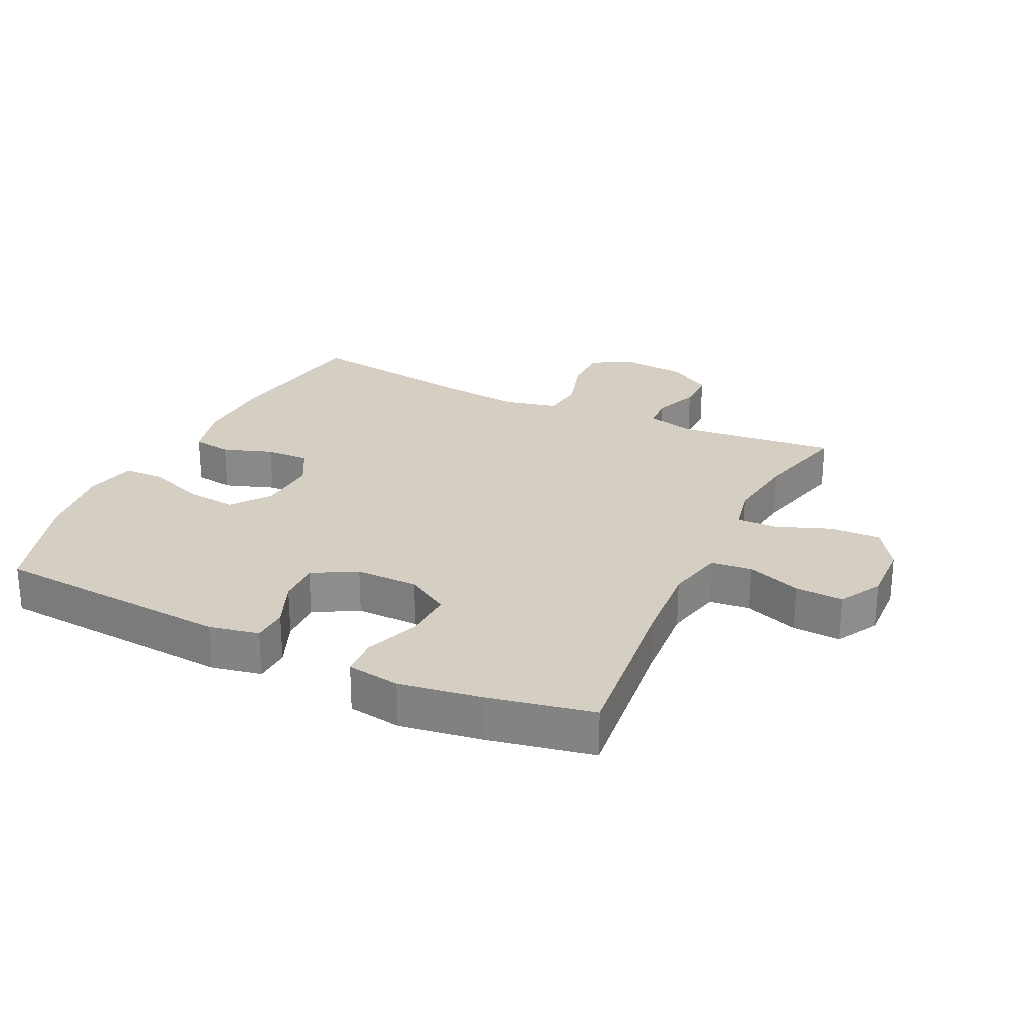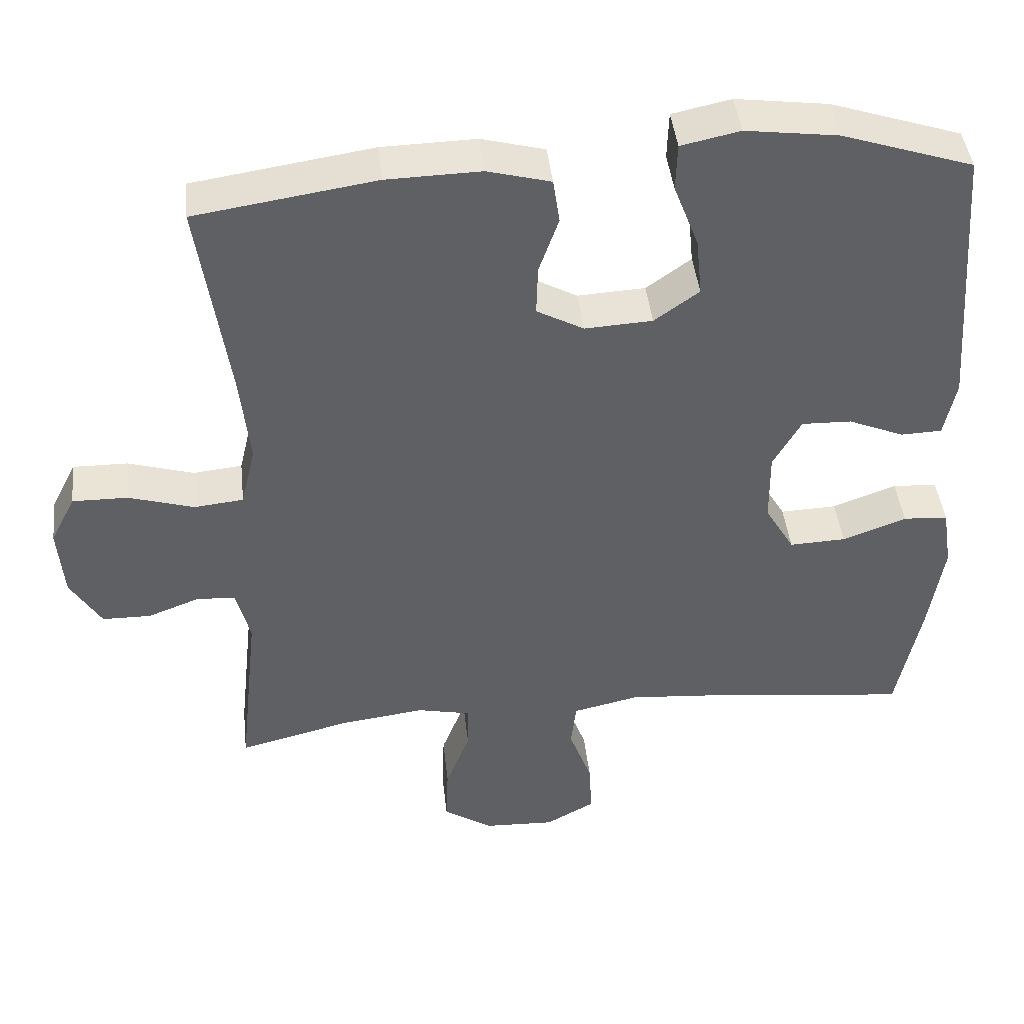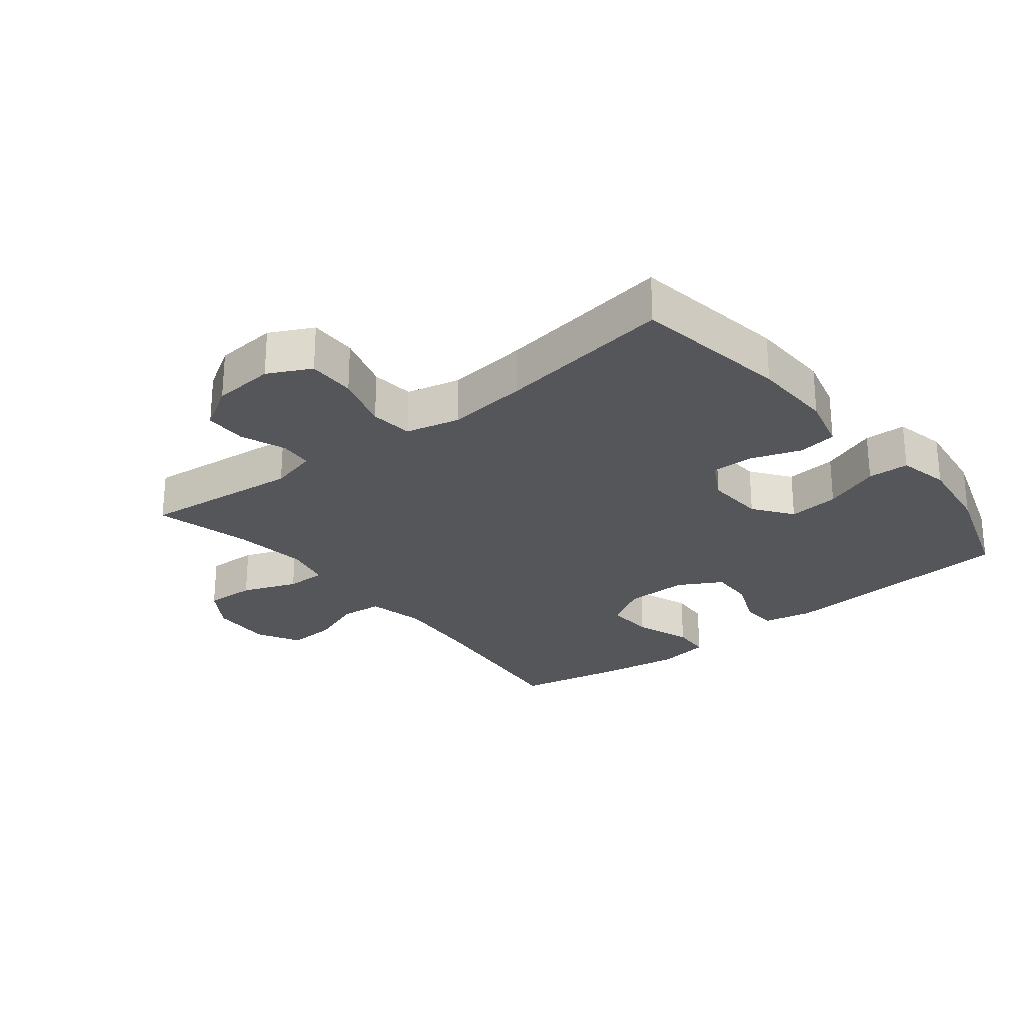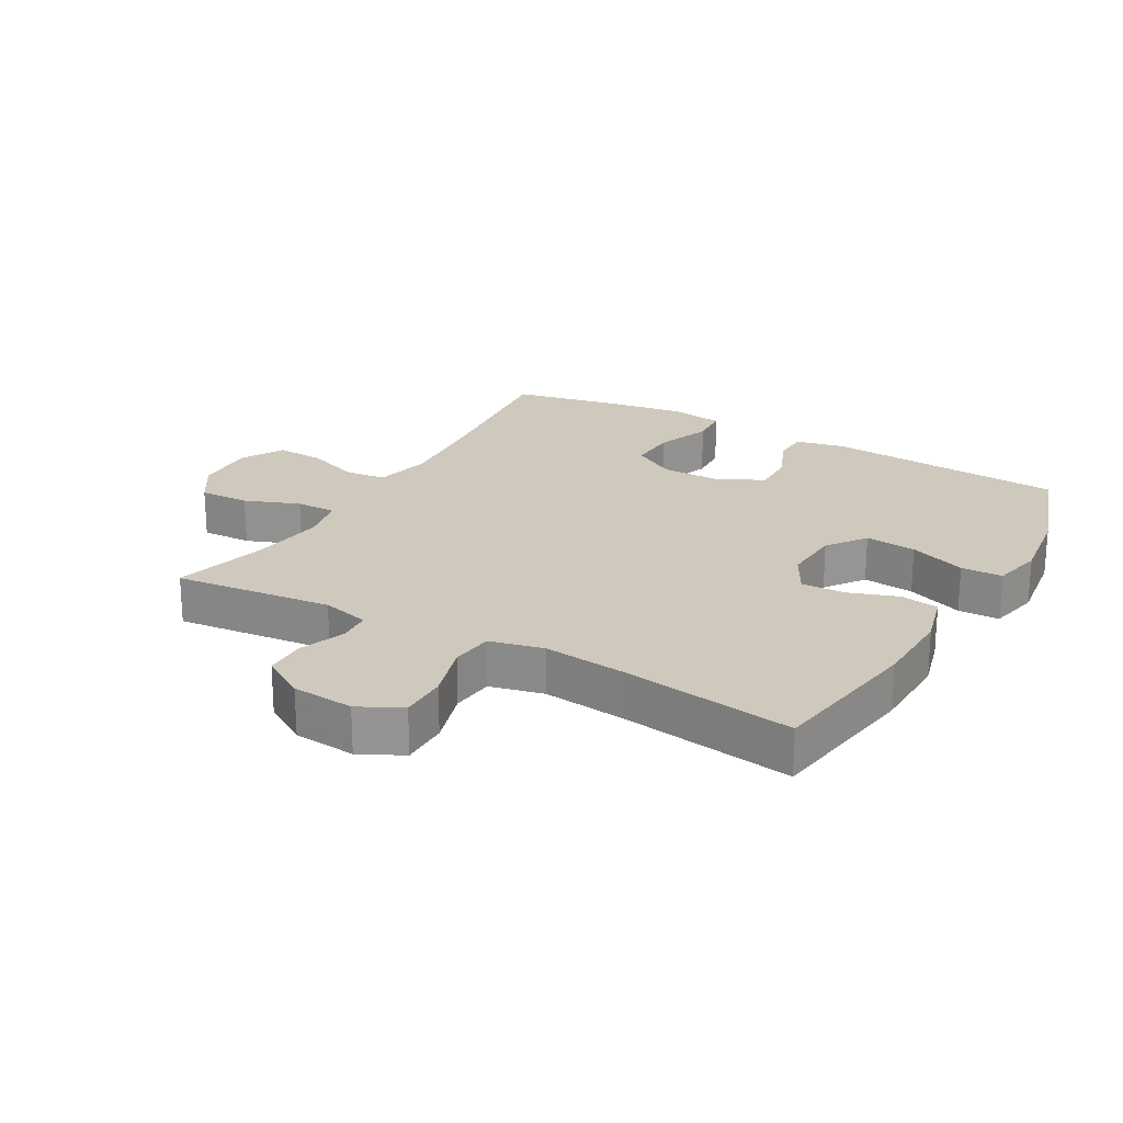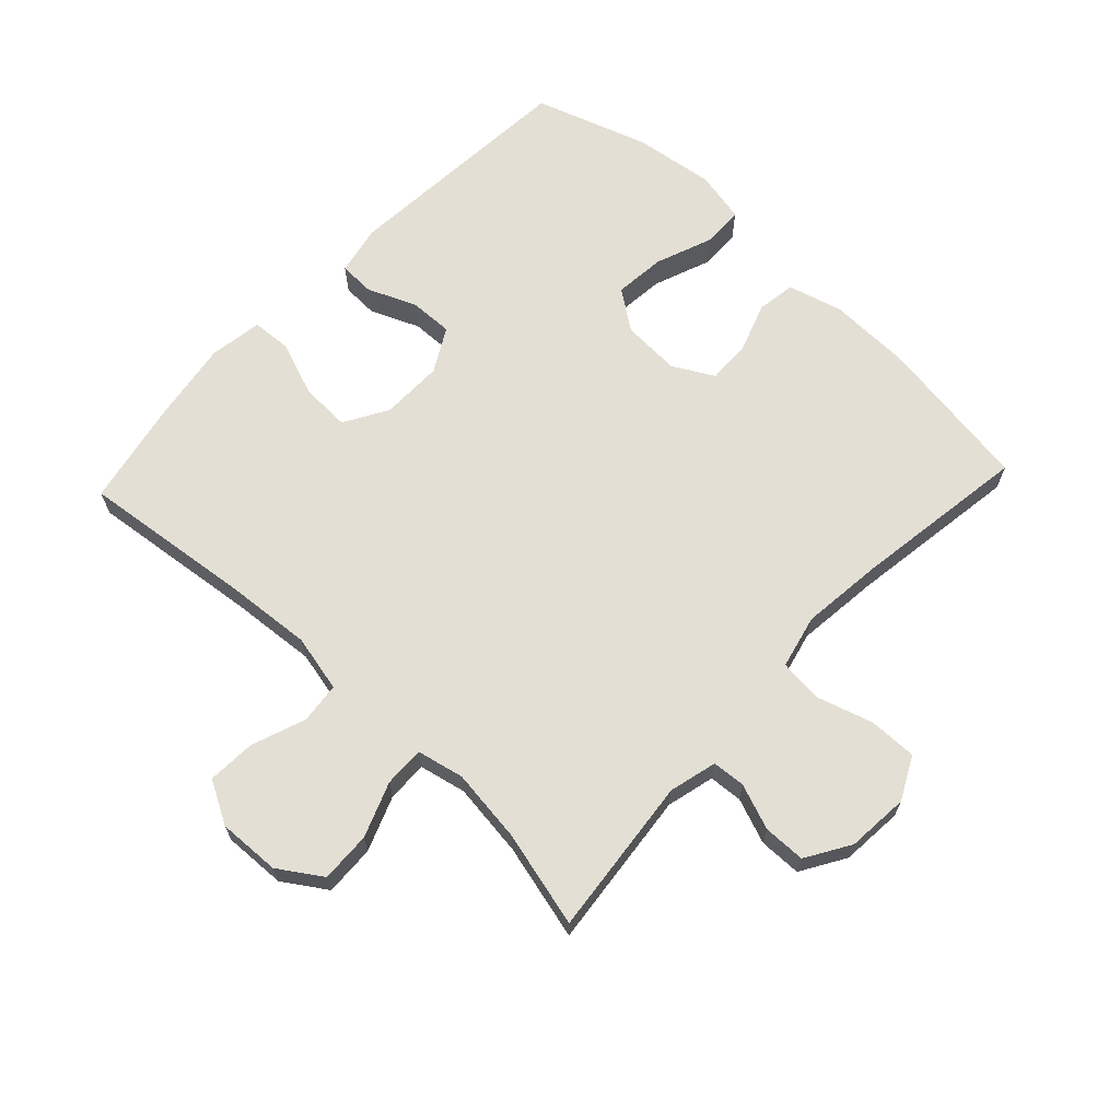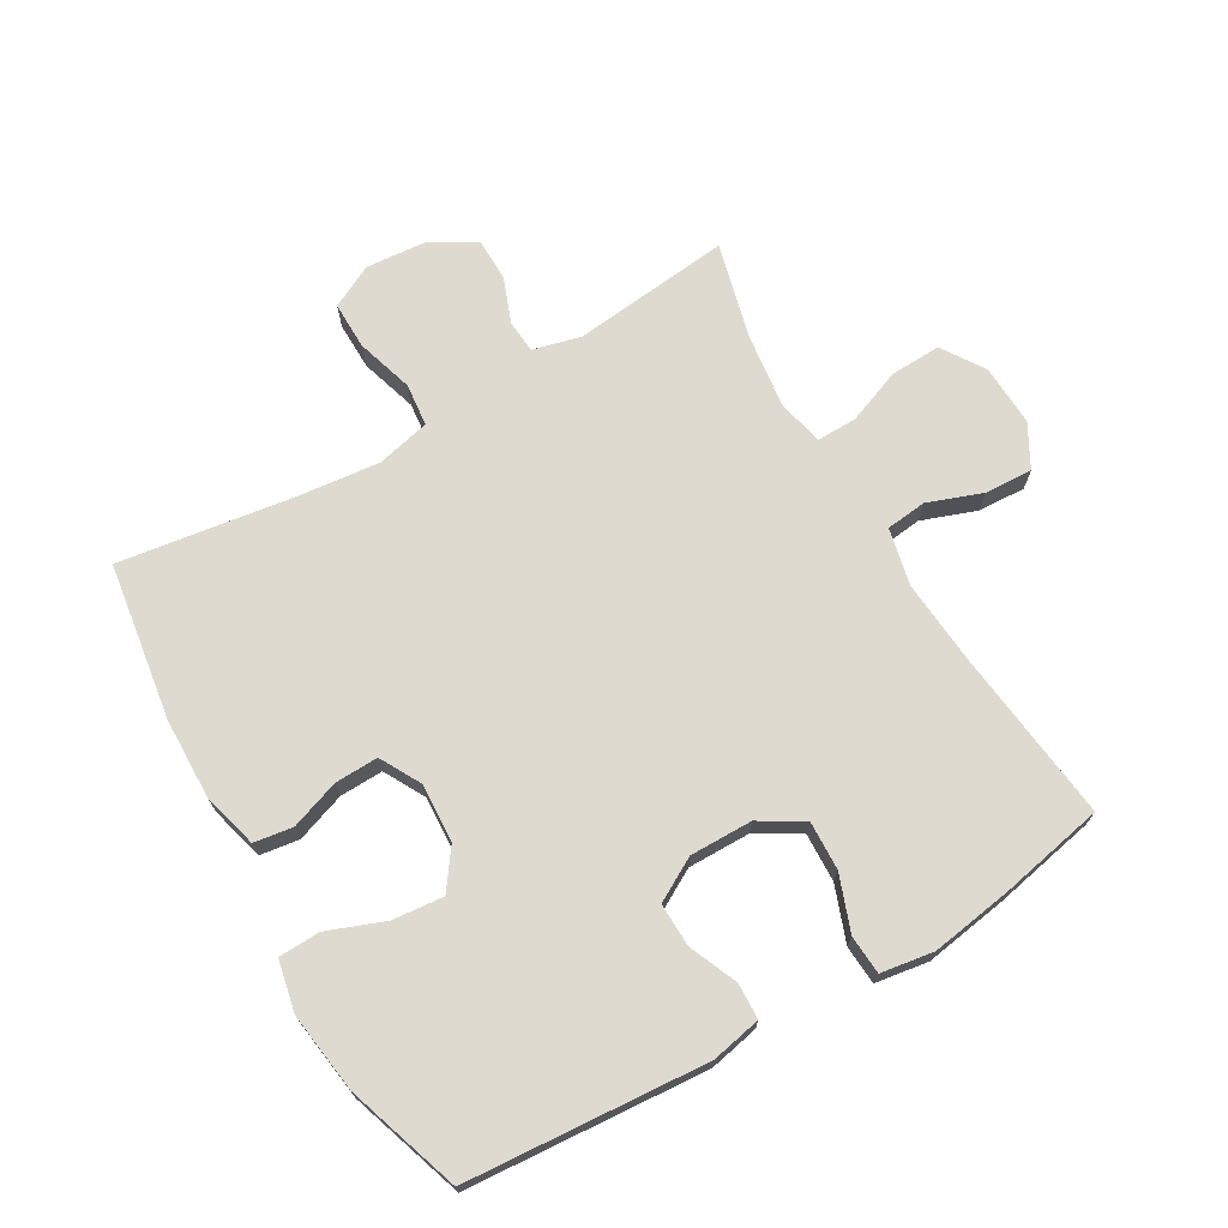
<metadata>
{"format":"obj","ext":"obj","renderer":"f3d","projection":"perspective","resolution":1024,"background":"white","views":[{"elev":25.8,"azim":115.7,"up":"+Y"},{"elev":43.5,"azim":-6.3,"up":"+Z"},{"elev":-26.1,"azim":-51.3,"up":"+Y"},{"elev":22.5,"azim":-60.2,"up":"+Y"},{"elev":66.3,"azim":-136.8,"up":"+Y"},{"elev":70.8,"azim":59.8,"up":"+Y"}]}
</metadata>
<code>
v 0.5 0.07 -0.5
v 0.231 0.07 -0.469
v 0.096 0.07 -0.458
v 0.006 0.07 -0.478
v -0.001 0.07 -0.542
v 0.03 0.07 -0.627
v 0.034 0.07 -0.702
v -0.033 0.07 -0.739
v -0.13 0.07 -0.735
v -0.197 0.07 -0.691
v -0.194 0.07 -0.612
v -0.161 0.07 -0.526
v -0.16 0.07 -0.463
v -0.233 0.07 -0.447
v -0.349 0.07 -0.462
v -0.5 0.07 -0.5
v -0.473 0.07 -0.251
v -0.492 0.07 -0.176
v -0.544 0.07 -0.172
v -0.615 0.07 -0.199
v -0.681 0.07 -0.198
v -0.723 0.07 -0.129
v -0.731 0.07 -0.032
v -0.697 0.07 0.035
v -0.622 0.07 0.034
v -0.533 0.07 0.007
v -0.466 0.07 0.014
v -0.446 0.07 0.098
v -0.46 0.07 0.226
v -0.5 0.07 0.5
v -0.255 0.07 0.537
v -0.127 0.07 0.54
v -0.041 0.07 0.517
v -0.032 0.07 0.456
v -0.059 0.07 0.379
v -0.061 0.07 0.311
v 0.003 0.07 0.276
v 0.095 0.07 0.281
v 0.156 0.07 0.325
v 0.148 0.07 0.405
v 0.114 0.07 0.494
v 0.116 0.07 0.559
v 0.196 0.07 0.576
v 0.322 0.07 0.559
v 0.5 0.07 0.5
v 0.528 0.07 0.124
v 0.512 0.07 0.046
v 0.456 0.07 0.044
v 0.38 0.07 0.076
v 0.312 0.07 0.078
v 0.274 0.07 0.01
v 0.275 0.07 -0.088
v 0.315 0.07 -0.156
v 0.392 0.07 -0.153
v 0.479 0.07 -0.121
v 0.54 0.07 -0.125
v 0.553 0.07 -0.208
v 0.533 0.07 -0.336
v 0.5 0 -0.5
v 0.231 0 -0.469
v 0.096 0 -0.458
v 0.006 0 -0.478
v -0.001 0 -0.542
v 0.03 0 -0.627
v 0.034 0 -0.702
v -0.033 0 -0.739
v -0.13 0 -0.735
v -0.197 0 -0.691
v -0.194 0 -0.612
v -0.161 0 -0.526
v -0.16 0 -0.463
v -0.233 0 -0.447
v -0.349 0 -0.462
v -0.5 0 -0.5
v -0.473 0 -0.251
v -0.492 0 -0.176
v -0.544 0 -0.172
v -0.615 0 -0.199
v -0.681 0 -0.198
v -0.723 0 -0.129
v -0.731 0 -0.032
v -0.697 0 0.035
v -0.622 0 0.034
v -0.533 0 0.007
v -0.466 0 0.014
v -0.446 0 0.098
v -0.46 0 0.226
v -0.5 0 0.5
v -0.255 0 0.537
v -0.127 0 0.54
v -0.041 0 0.517
v -0.032 0 0.456
v -0.059 0 0.379
v -0.061 0 0.311
v 0.003 0 0.276
v 0.095 0 0.281
v 0.156 0 0.325
v 0.148 0 0.405
v 0.114 0 0.494
v 0.116 0 0.559
v 0.196 0 0.576
v 0.322 0 0.559
v 0.5 0 0.5
v 0.528 0 0.124
v 0.512 0 0.046
v 0.456 0 0.044
v 0.38 0 0.076
v 0.312 0 0.078
v 0.274 0 0.01
v 0.275 0 -0.088
v 0.315 0 -0.156
v 0.392 0 -0.153
v 0.479 0 -0.121
v 0.54 0 -0.125
v 0.553 0 -0.208
v 0.533 0 -0.336
f 57 58 1 2
f 54 55 56 57
f 53 54 57 2
f 52 53 2 3
f 51 52 3 4
f 46 47 48 49
f 46 49 50
f 45 46 50
f 44 45 50 51
f 40 41 42 43
f 39 40 43 44
f 32 33 34 35
f 32 35 36
f 29 30 31 32
f 28 29 32 36
f 27 28 36 37
f 23 24 25 26
f 23 26 27
f 22 23 27
f 19 20 21 22
f 18 19 22 27
f 17 18 27 37
f 15 16 17 37
f 9 10 11 12
f 9 12 13
f 8 9 13
f 5 6 7 8
f 4 5 8 13
f 39 44 51 4
f 14 15 37 38
f 14 38 39
f 4 13 14 39
f 60 59 116 115
f 115 114 113 112
f 60 115 112 111
f 61 60 111 110
f 62 61 110 109
f 107 106 105 104
f 108 107 104
f 108 104 103
f 109 108 103 102
f 101 100 99 98
f 102 101 98 97
f 93 92 91 90
f 94 93 90
f 90 89 88 87
f 94 90 87 86
f 95 94 86 85
f 84 83 82 81
f 85 84 81
f 85 81 80
f 80 79 78 77
f 85 80 77 76
f 95 85 76 75
f 95 75 74 73
f 70 69 68 67
f 71 70 67
f 71 67 66
f 66 65 64 63
f 71 66 63 62
f 62 109 102 97
f 96 95 73 72
f 97 96 72
f 97 72 71 62
f 1 59 60 2
f 2 60 61 3
f 3 61 62 4
f 4 62 63 5
f 5 63 64 6
f 6 64 65 7
f 7 65 66 8
f 8 66 67 9
f 9 67 68 10
f 10 68 69 11
f 11 69 70 12
f 12 70 71 13
f 13 71 72 14
f 14 72 73 15
f 15 73 74 16
f 16 74 75 17
f 17 75 76 18
f 18 76 77 19
f 19 77 78 20
f 20 78 79 21
f 21 79 80 22
f 22 80 81 23
f 23 81 82 24
f 24 82 83 25
f 25 83 84 26
f 26 84 85 27
f 27 85 86 28
f 28 86 87 29
f 29 87 88 30
f 30 88 89 31
f 31 89 90 32
f 32 90 91 33
f 33 91 92 34
f 34 92 93 35
f 35 93 94 36
f 36 94 95 37
f 37 95 96 38
f 38 96 97 39
f 39 97 98 40
f 40 98 99 41
f 41 99 100 42
f 42 100 101 43
f 43 101 102 44
f 44 102 103 45
f 45 103 104 46
f 46 104 105 47
f 47 105 106 48
f 48 106 107 49
f 49 107 108 50
f 50 108 109 51
f 51 109 110 52
f 52 110 111 53
f 53 111 112 54
f 54 112 113 55
f 55 113 114 56
f 56 114 115 57
f 57 115 116 58
f 58 116 59 1

</code>
